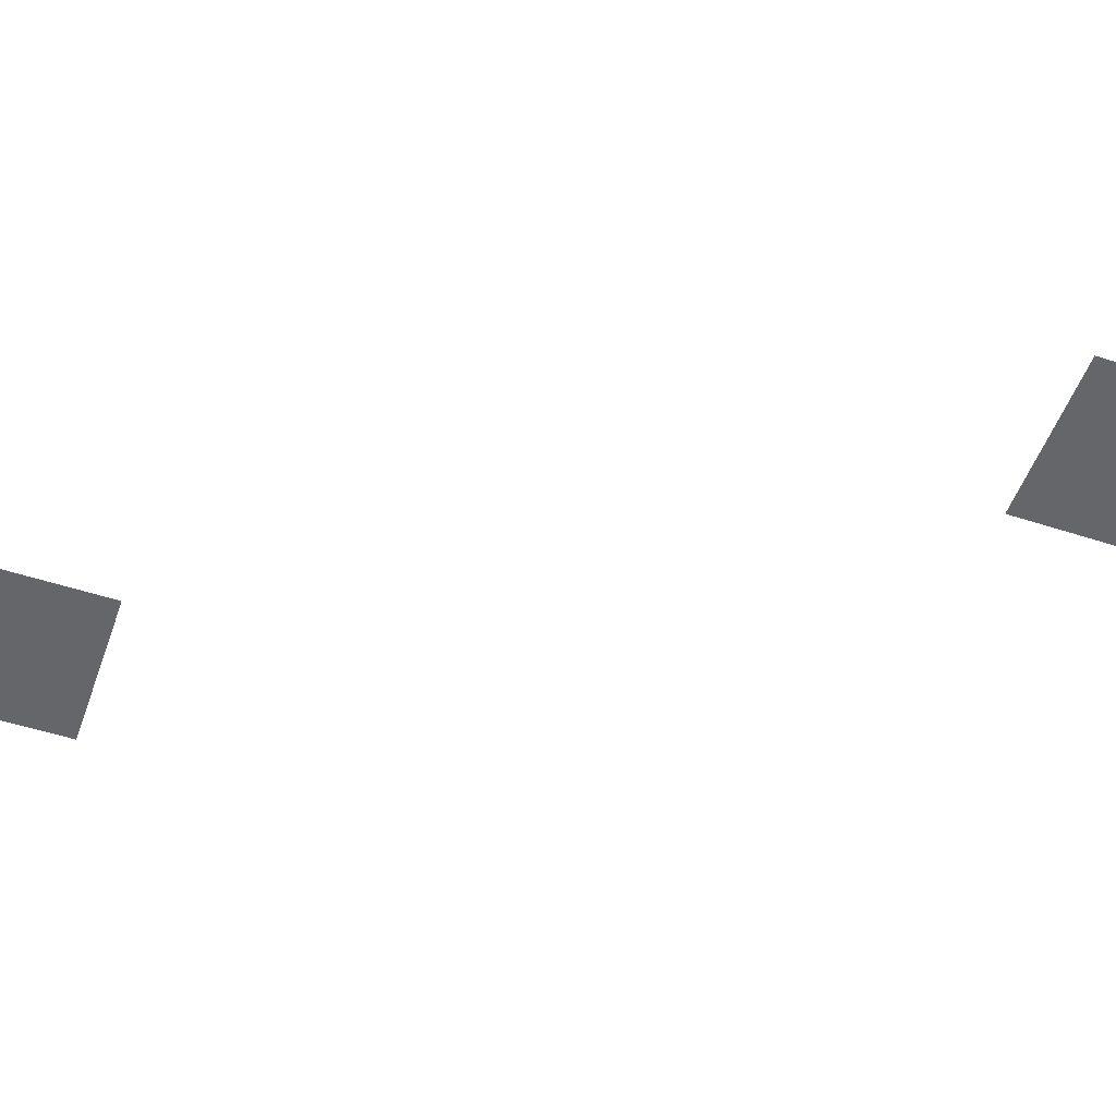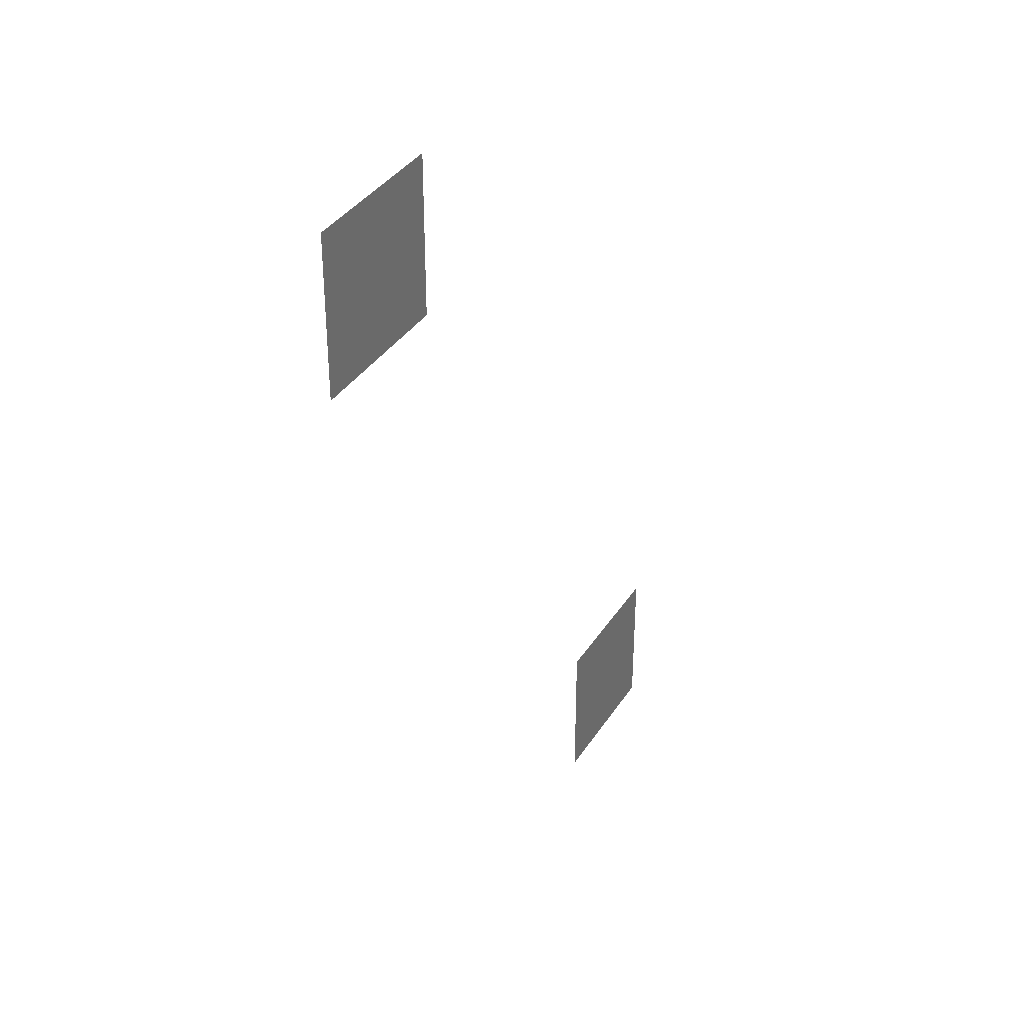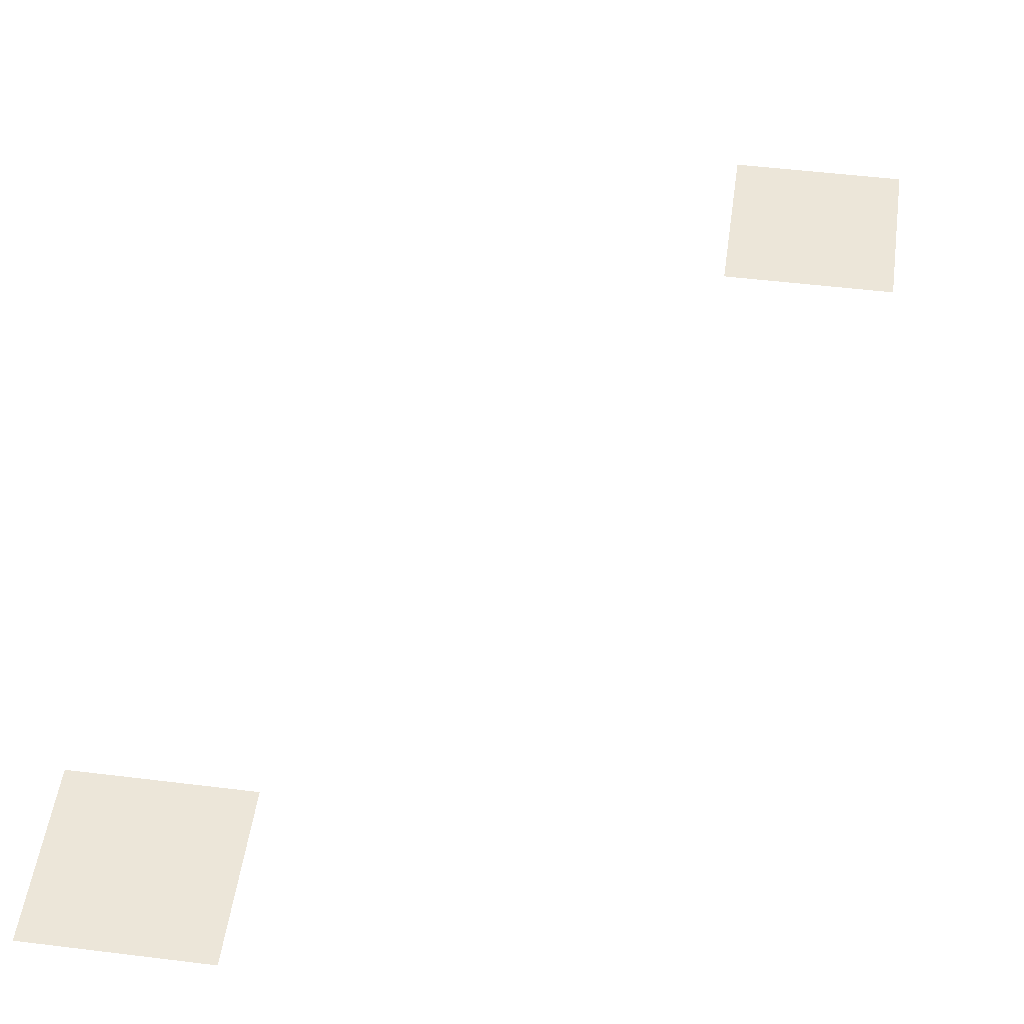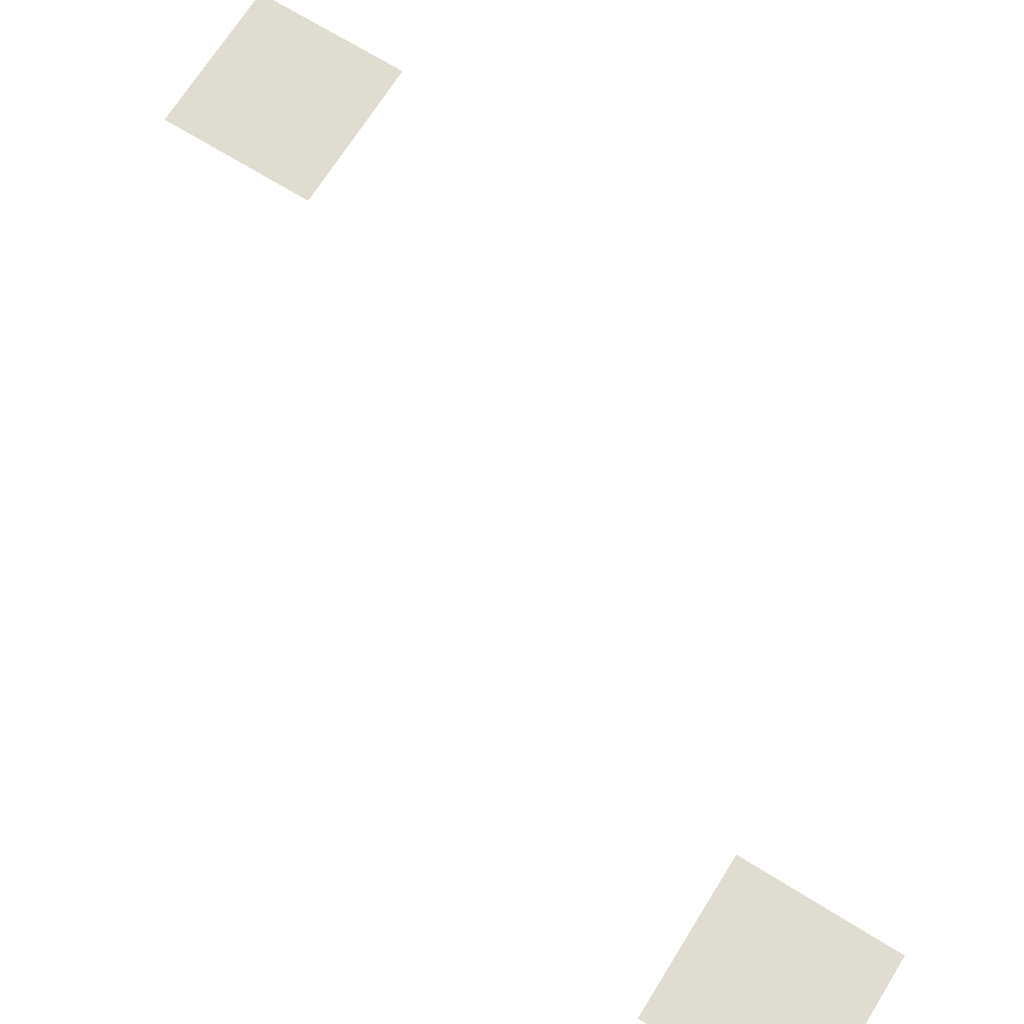
<metadata>
{"format":"obj","ext":"obj","renderer":"f3d","projection":"perspective","resolution":1024,"background":"white","views":[{"elev":-51.9,"azim":-109.4,"up":"+Z"},{"elev":36.0,"azim":118.5,"up":"+Y"},{"elev":49.4,"azim":7.8,"up":"+Z"},{"elev":69.5,"azim":121.9,"up":"+Z"}]}
</metadata>
<code>
v -288 -240 0
v -336 -240 0
v -336 -192 0
v -288 -192 0
v -432 -480 0
v -480 -480 0
v -480 -432 0
v -432 -432 0
g Test-A_mesh_0003
f 1 2 3 4
f 5 6 7 8

</code>
